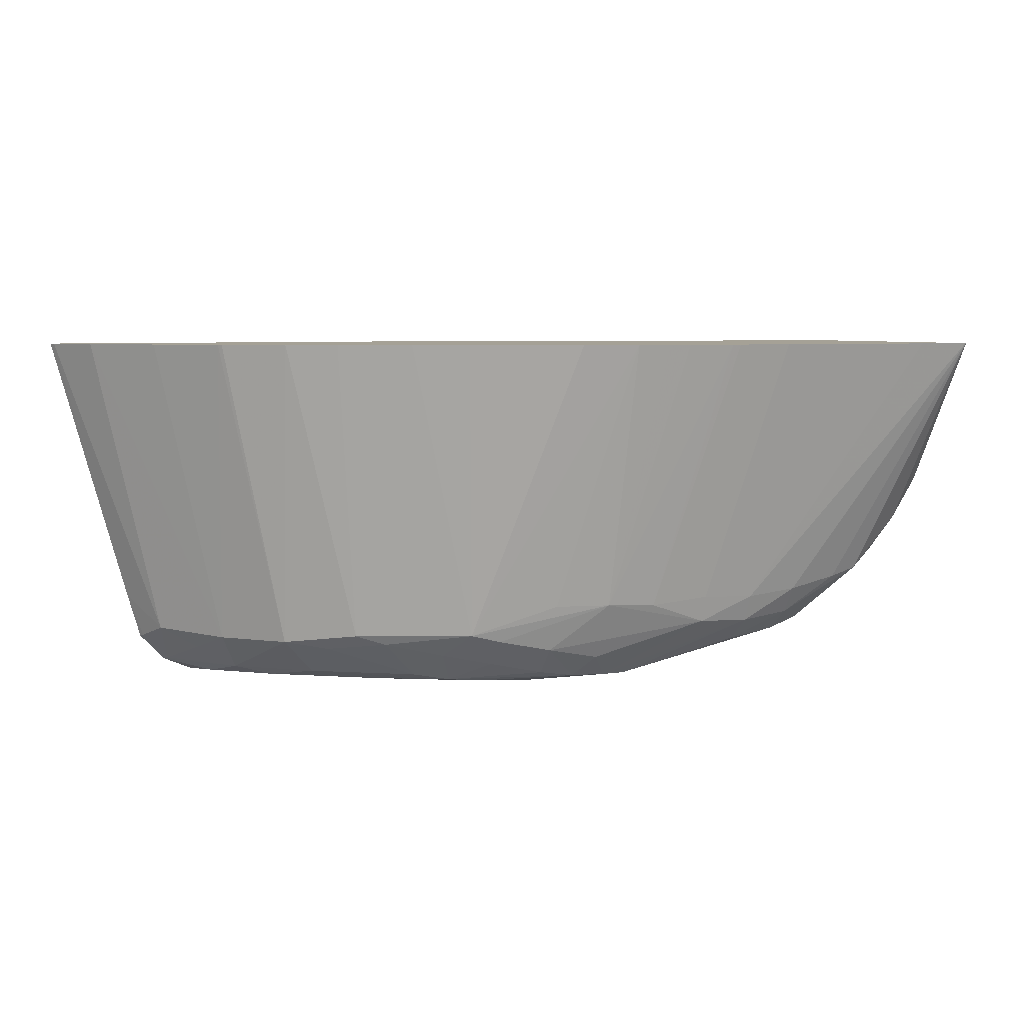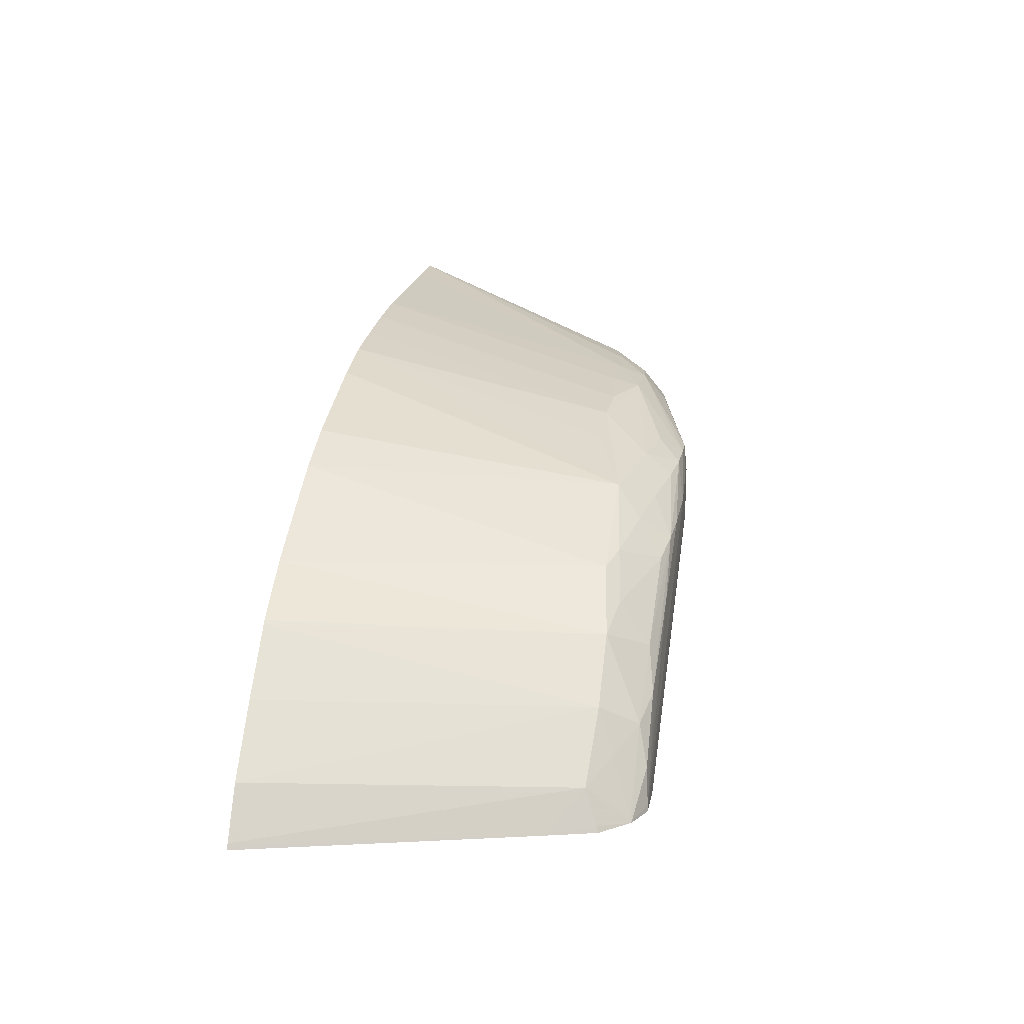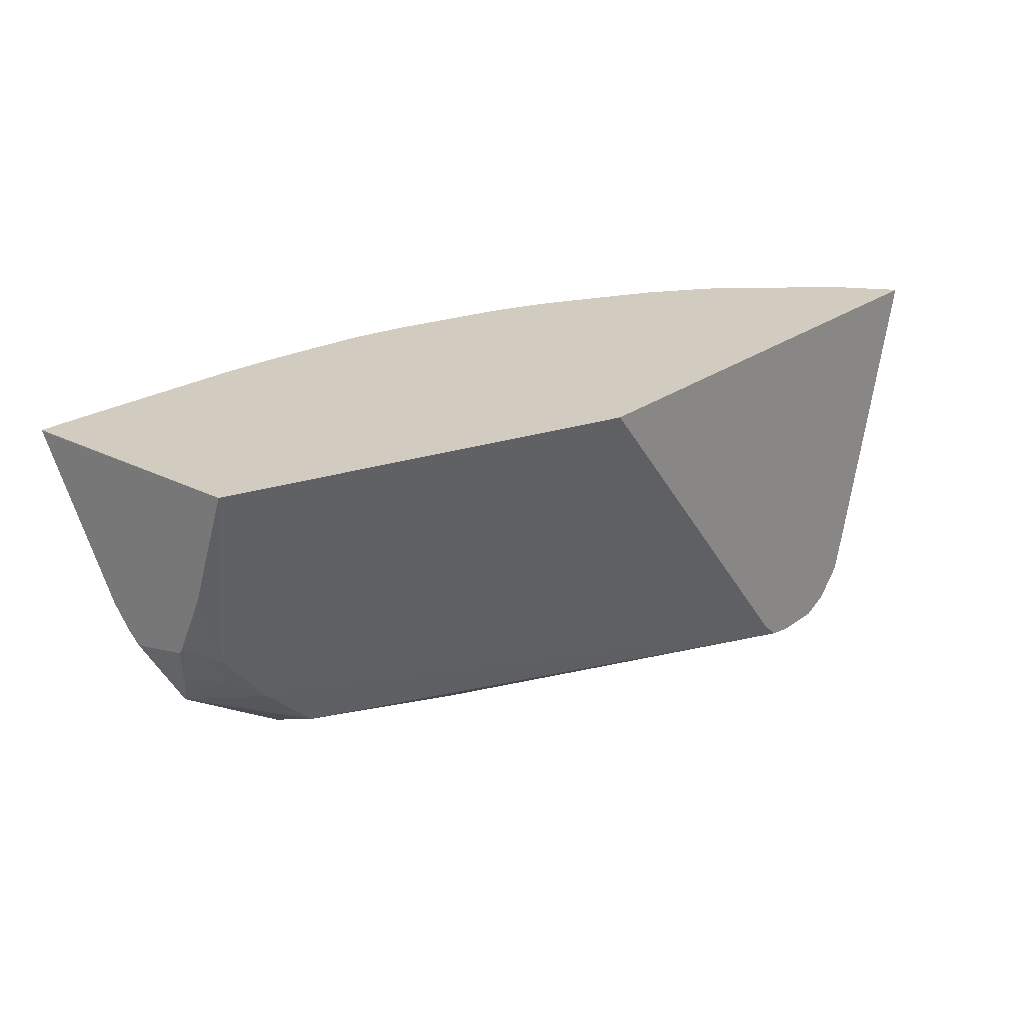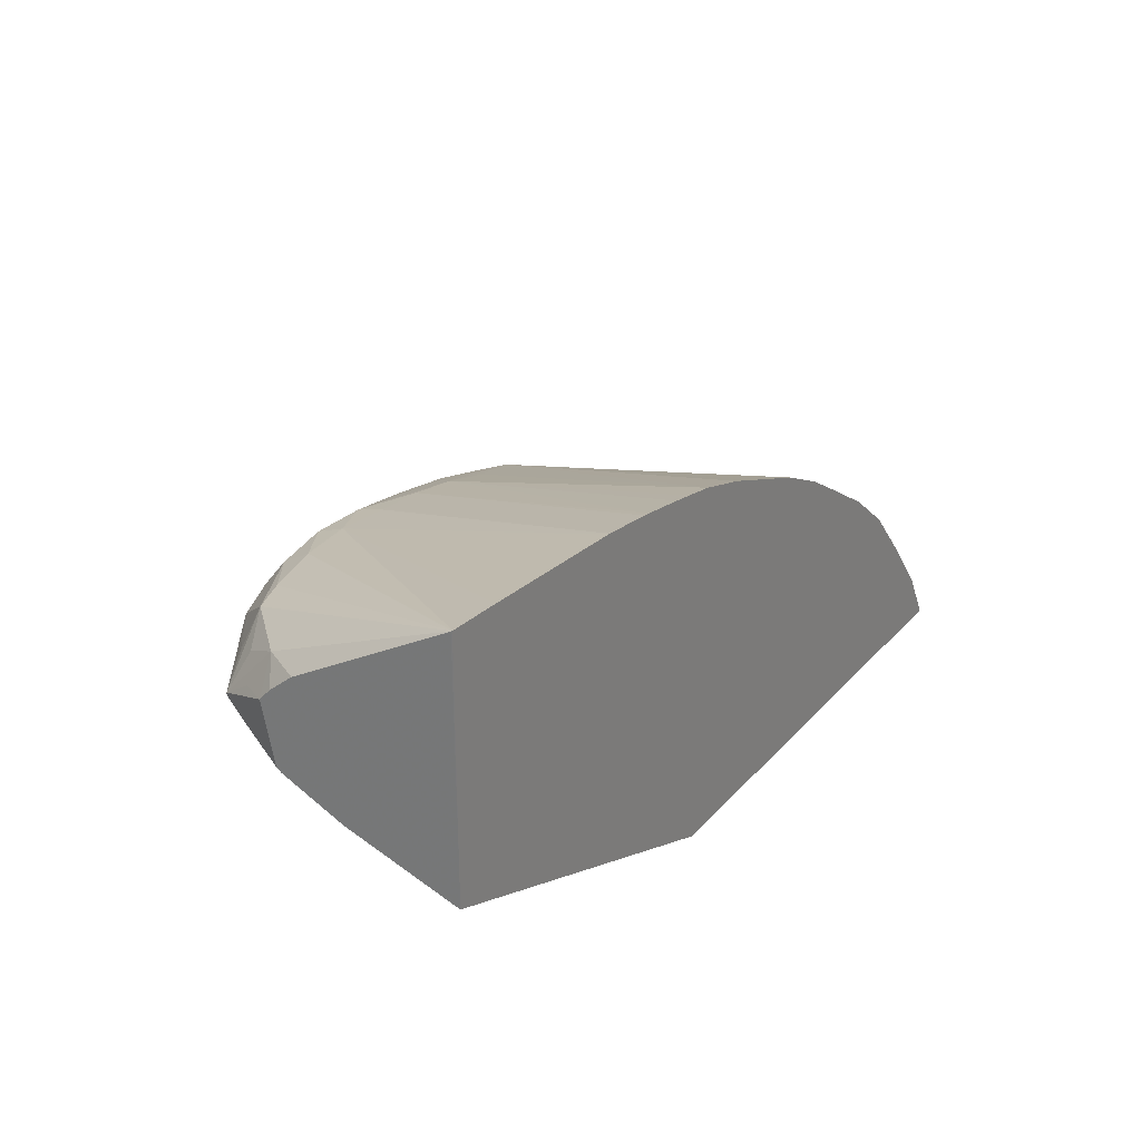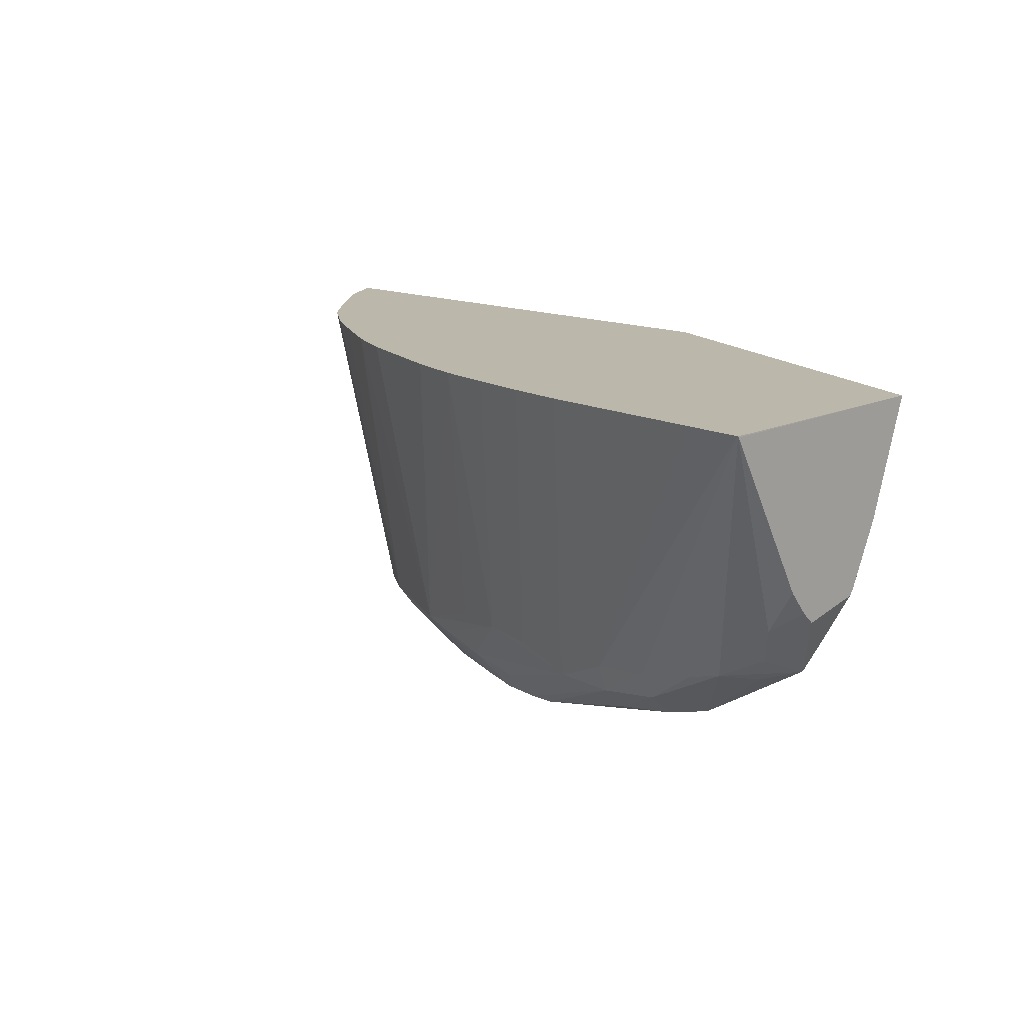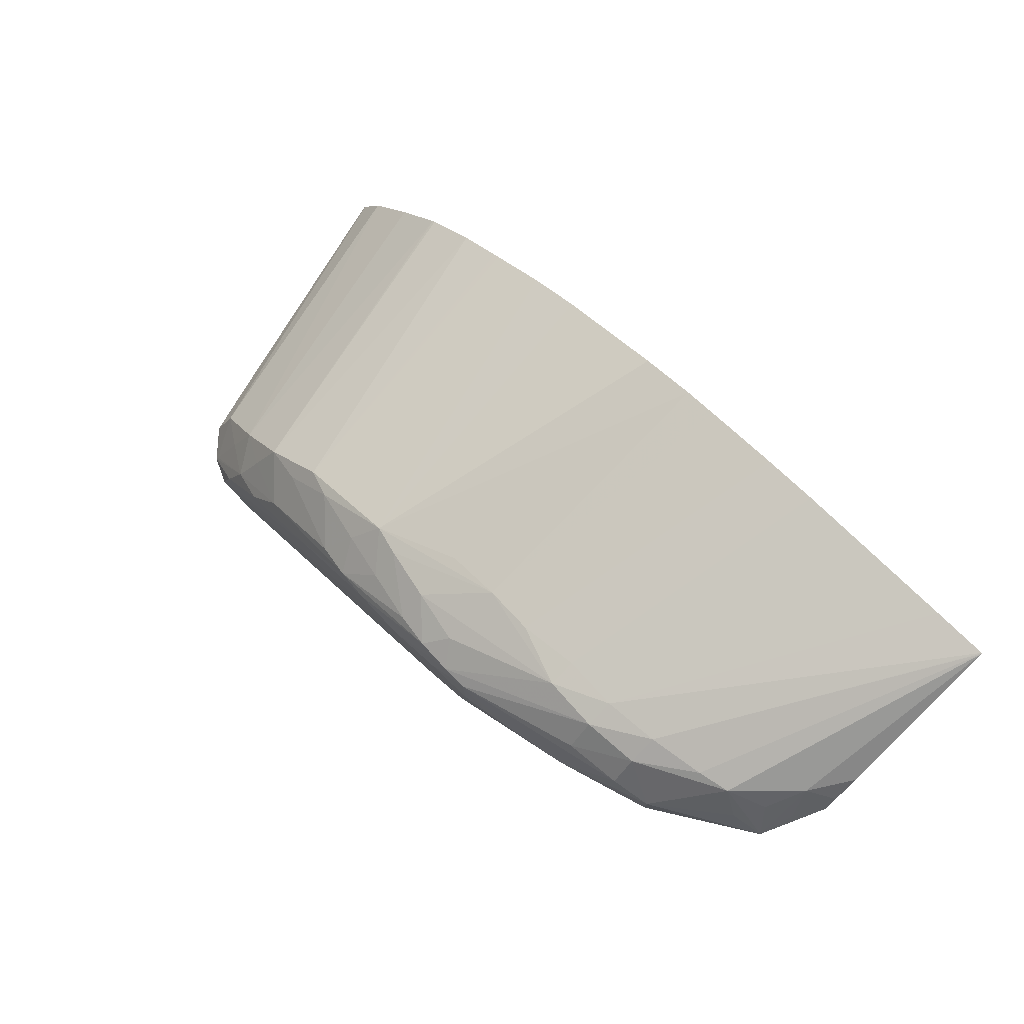
<metadata>
{"format":"obj","ext":"obj","renderer":"f3d","projection":"perspective","resolution":1024,"background":"white","views":[{"elev":6.0,"azim":-25.6,"up":"+Y"},{"elev":15.5,"azim":-80.5,"up":"+Z"},{"elev":24.2,"azim":130.0,"up":"+Y"},{"elev":27.3,"azim":122.1,"up":"+Z"},{"elev":14.5,"azim":44.0,"up":"+Y"},{"elev":74.0,"azim":45.8,"up":"+Z"}]}
</metadata>
<code>
v -0.0137 -0.04266 0.002355
v -0.01233 -0.0476 0.002355
v -0.01366 -0.04266 0.002454
v -0.004261 -0.04266 0.002355
v -0.01208 -0.04843 0.002355
v -0.01205 -0.04841 0.002454
v -0.01185 -0.04819 0.003034
v -0.01316 -0.04266 0.003291
v 0.00247 -0.04266 0.005047
v 0.001925 -0.04607 0.005905
v 0.0009963 -0.04712 0.005884
v -0.00941 -0.04875 0.002355
v -0.01161 -0.04893 0.002355
v -0.01157 -0.0489 0.002454
v -0.01122 -0.04856 0.003366
v -0.01093 -0.04828 0.004094
v -0.01223 -0.04266 0.004371
v 0.00247 -0.04266 0.005693
v 0.00247 -0.04464 0.005726
v 0.00247 -0.04574 0.006244
v 0.00247 -0.04582 0.006306
v 0.002161 -0.04662 0.006616
v 0.001702 -0.04662 0.006125
v 0.001971 -0.04712 0.006842
v -3.896e-05 -0.04806 0.005911
v -0.009769 -0.04907 0.002355
v -0.01111 -0.04915 0.002355
v -0.01108 -0.04915 0.002454
v -0.01086 -0.0491 0.003044
v -0.01056 -0.04894 0.003698
v -0.01028 -0.04862 0.004379
v -0.009996 -0.04829 0.005058
v -0.01131 -0.04266 0.005367
v 0.002468 -0.04266 0.009463
v 0.00247 -0.04268 0.009448
v 0.00247 -0.04604 0.007365
v 0.001971 -0.04712 0.006888
v 0.0001906 -0.04822 0.006565
v -0.0004157 -0.04837 0.006295
v -0.003691 -0.04913 0.005787
v -0.01026 -0.04915 0.002355
v -0.008137 -0.04914 0.00509
v -0.01032 -0.04916 0.002355
v -0.005399 -0.0492 0.005554
v -0.005399 -0.0492 0.006248
v -0.01026 -0.04913 0.003397
v -0.009902 -0.0491 0.004011
v -0.009323 -0.04897 0.004677
v -0.01028 -0.04266 0.006164
v -0.01125 -0.04266 0.005421
v -0.009252 -0.04843 0.005391
v -0.008877 -0.04814 0.005915
v 0.002001 -0.04617 0.00788
v 0.00247 -0.04542 0.007919
v 0.002453 -0.04266 0.009463
v -0.0004917 -0.04747 0.008019
v 0.0004897 -0.04729 0.007954
v 0.001047 -0.04716 0.00789
v 0.00247 -0.04584 0.007582
v 0.002144 -0.04655 0.007273
v 0.001701 -0.04683 0.007542
v 0.001413 -0.04728 0.007273
v 0.0001906 -0.04822 0.007073
v -0.001473 -0.04871 0.006379
v -0.002455 -0.04892 0.006379
v -0.003067 -0.04904 0.006379
v -0.003558 -0.04912 0.006379
v -0.004417 -0.04918 0.005666
v -0.006379 -0.04916 0.006071
v -0.006991 -0.04911 0.005952
v -0.004433 -0.04916 0.00646
v -0.004117 -0.04908 0.006888
v -0.00477 -0.04906 0.006842
v -0.007645 -0.04899 0.005744
v -0.01021 -0.04266 0.006207
v -0.008341 -0.04831 0.006075
v -0.006923 -0.04812 0.006889
v -0.008299 -0.04266 0.007359
v -0.008354 -0.04266 0.007327
v -0.009362 -0.04266 0.006728
v -0.009467 -0.04266 0.006666
v 0.001471 -0.04266 0.009408
v -0.001473 -0.04757 0.008014
v -0.0004917 -0.04796 0.007743
v -0.001473 -0.04806 0.007835
v -0.0004917 -0.04837 0.007252
v -0.00367 -0.04908 0.006888
v -0.005399 -0.04897 0.006739
v -0.006379 -0.04876 0.006562
v -0.007284 -0.04856 0.006358
v -0.002455 -0.04801 0.007831
v -0.004433 -0.04867 0.007178
v -0.005399 -0.04848 0.007124
v -0.00736 -0.04266 0.007801
v -0.006379 -0.04827 0.006974
v -0.004417 -0.0476 0.007673
v -0.005399 -0.0476 0.007418
v -0.004417 -0.04266 0.008776
v -0.00541 -0.04266 0.0085
v -0.001432 -0.04266 0.009219
v -0.002455 -0.04752 0.007956
v -0.001473 -0.04266 0.009216
v -0.001473 -0.04849 0.007344
v -0.00352 -0.04764 0.007803
v -0.002602 -0.04266 0.00908
v -0.003436 -0.04266 0.008948
v -0.003821 -0.04266 0.008881
v -0.002455 -0.04266 0.009101
f 4 9 10
f 4 10 11
f 73 93 88
f 70 89 90
f 1 4 12
f 1 94 99
f 49 52 75
f 58 84 63
f 7 16 8
f 8 16 17
f 30 48 31
f 31 48 32
f 11 26 12
f 13 27 28
f 1 50 49
f 1 33 50
f 1 27 13
f 1 43 27
f 1 99 98
f 69 73 70
f 72 91 92
f 72 85 91
f 74 90 76
f 77 97 98
f 56 85 84
f 34 55 56
f 56 84 57
f 70 73 88
f 72 92 73
f 67 71 68
f 37 62 63
f 66 87 67
f 9 59 36
f 11 25 26
f 1 107 106
f 1 98 107
f 27 45 42
f 39 64 40
f 77 94 78
f 77 90 89
f 77 89 95
f 7 15 16
f 7 14 15
f 70 90 74
f 96 107 98
f 34 54 35
f 101 108 104
f 38 64 39
f 38 63 64
f 3 7 8
f 2 7 3
f 82 100 83
f 91 101 104
f 65 87 66
f 1 18 9
f 1 8 17
f 1 17 33
f 101 102 108
f 96 98 97
f 1 106 105
f 1 105 108
f 73 92 93
f 83 100 102
f 93 96 95
f 91 93 92
f 91 96 93
f 91 104 96
f 42 45 69
f 1 5 2
f 21 24 22
f 21 36 24
f 10 22 23
f 10 21 22
f 10 23 11
f 34 58 53
f 9 36 21
f 9 21 20
f 13 28 29
f 13 29 30
f 1 100 82
f 1 55 34
f 1 79 78
f 14 30 15
f 1 49 75
f 1 75 81
f 2 5 6
f 2 6 7
f 56 83 85
f 48 74 51
f 1 2 3
f 1 3 8
f 11 24 25
f 1 9 4
f 9 18 35
f 9 35 54
f 13 30 14
f 11 23 24
f 104 108 105
f 28 42 46
f 15 30 16
f 16 30 31
f 10 19 20
f 10 20 21
f 83 91 85
f 83 101 91
f 70 88 89
f 77 95 96
f 1 13 5
f 32 52 49
f 37 53 61
f 37 58 62
f 37 61 58
f 55 83 56
f 47 70 48
f 40 64 65
f 40 65 66
f 34 56 57
f 34 57 58
f 36 60 37
f 36 53 60
f 34 53 54
f 37 60 53
f 16 31 32
f 27 42 28
f 52 77 78
f 25 40 26
f 71 87 72
f 52 80 81
f 36 59 53
f 32 51 52
f 77 96 97
f 26 40 41
f 52 76 77
f 51 76 52
f 32 50 33
f 7 13 14
f 42 47 46
f 9 54 59
f 6 13 7
f 5 13 6
f 4 11 12
f 9 19 10
f 9 20 19
f 1 34 18
f 1 81 80
f 1 80 79
f 1 82 55
f 72 87 85
f 32 49 50
f 1 41 43
f 22 24 23
f 24 36 37
f 1 26 41
f 1 78 94
f 45 68 71
f 45 71 72
f 65 86 87
f 64 86 65
f 45 72 73
f 45 73 69
f 55 82 83
f 24 63 38
f 58 63 62
f 96 104 105
f 96 105 106
f 96 106 107
f 63 86 64
f 52 78 79
f 40 66 67
f 16 32 33
f 85 87 103
f 53 59 54
f 53 58 61
f 27 43 44
f 25 39 40
f 44 68 45
f 52 81 75
f 67 87 71
f 24 37 63
f 30 47 48
f 77 99 94
f 63 84 86
f 51 74 76
f 40 67 68
f 57 84 58
f 1 12 26
f 1 102 100
f 27 44 45
f 42 69 70
f 42 70 47
f 29 47 30
f 32 48 51
f 25 38 39
f 24 38 25
f 84 85 103
f 83 102 101
f 48 70 74
f 77 98 99
f 28 47 29
f 18 34 35
f 43 68 44
f 1 108 102
f 88 95 89
f 88 93 95
f 86 103 87
f 76 90 77
f 84 103 86
f 52 79 80
f 41 68 43
f 40 68 41
f 16 33 17
f 28 46 47

</code>
